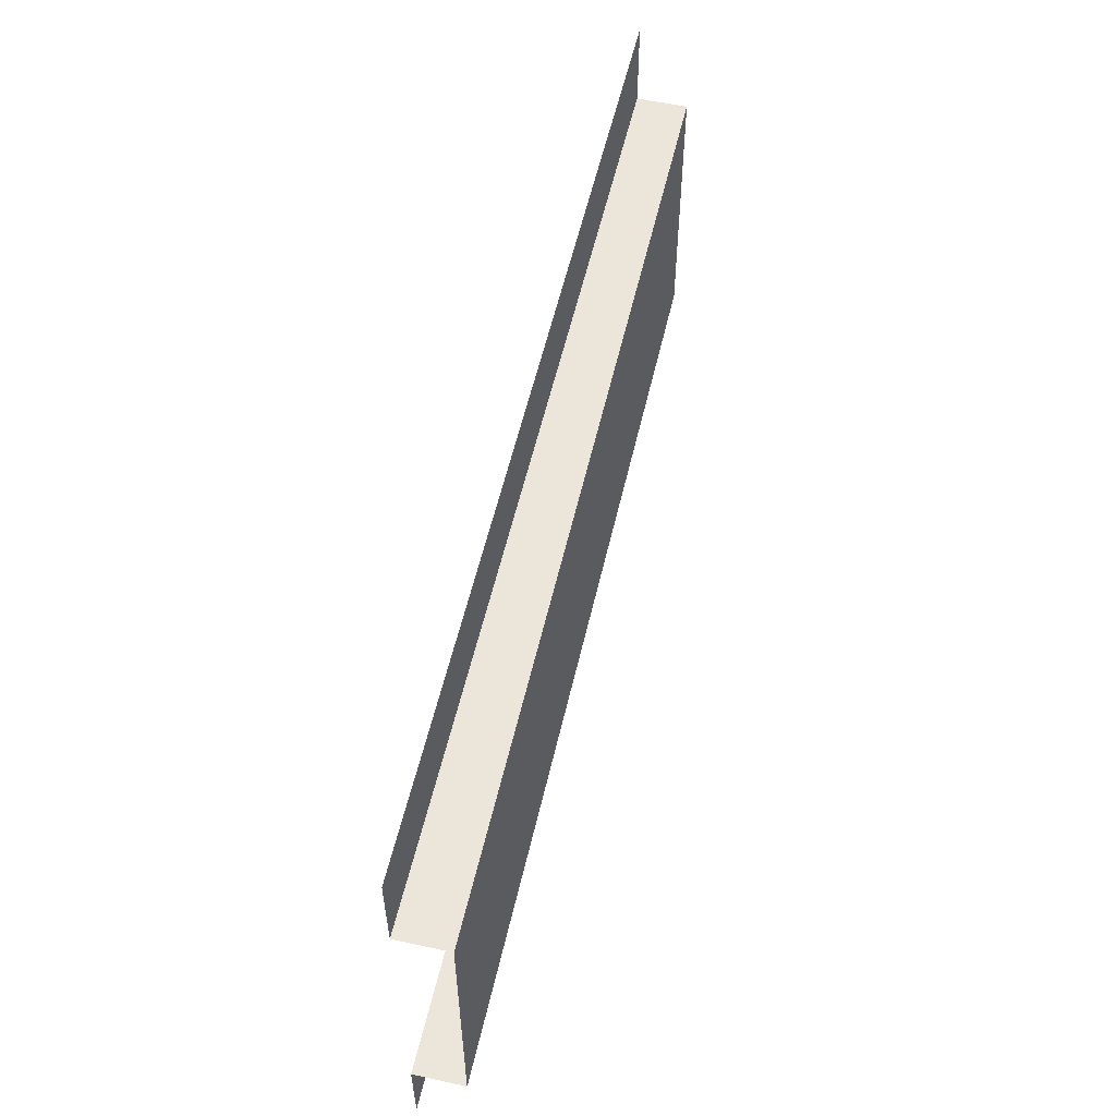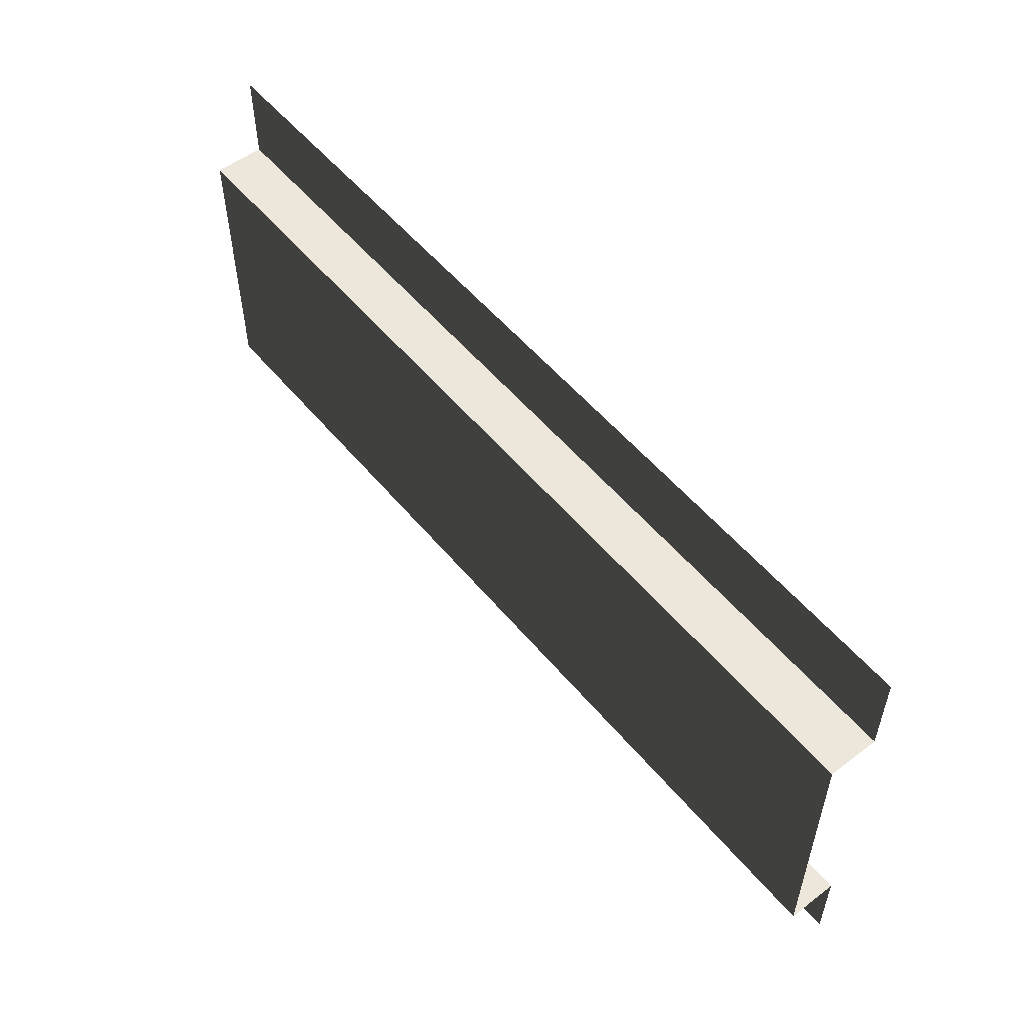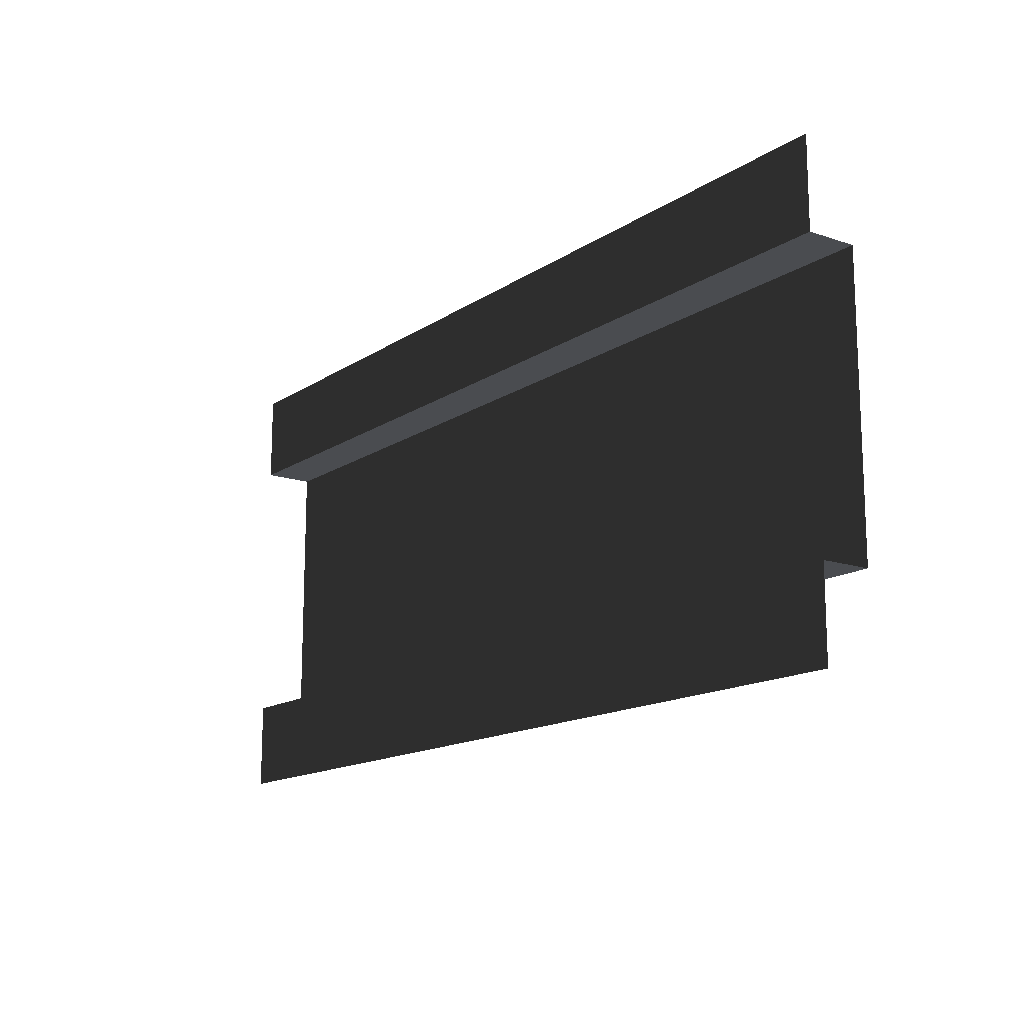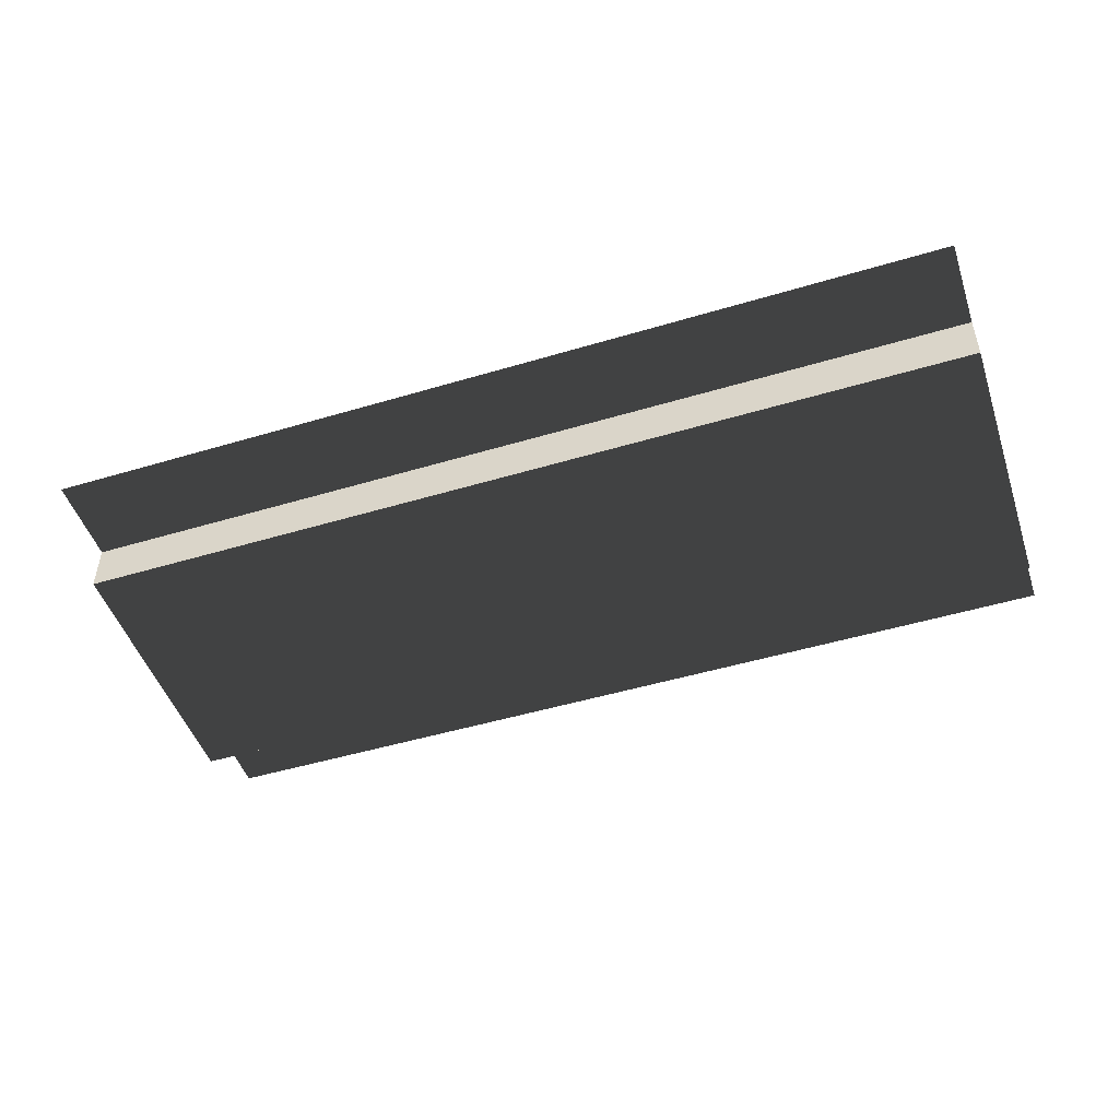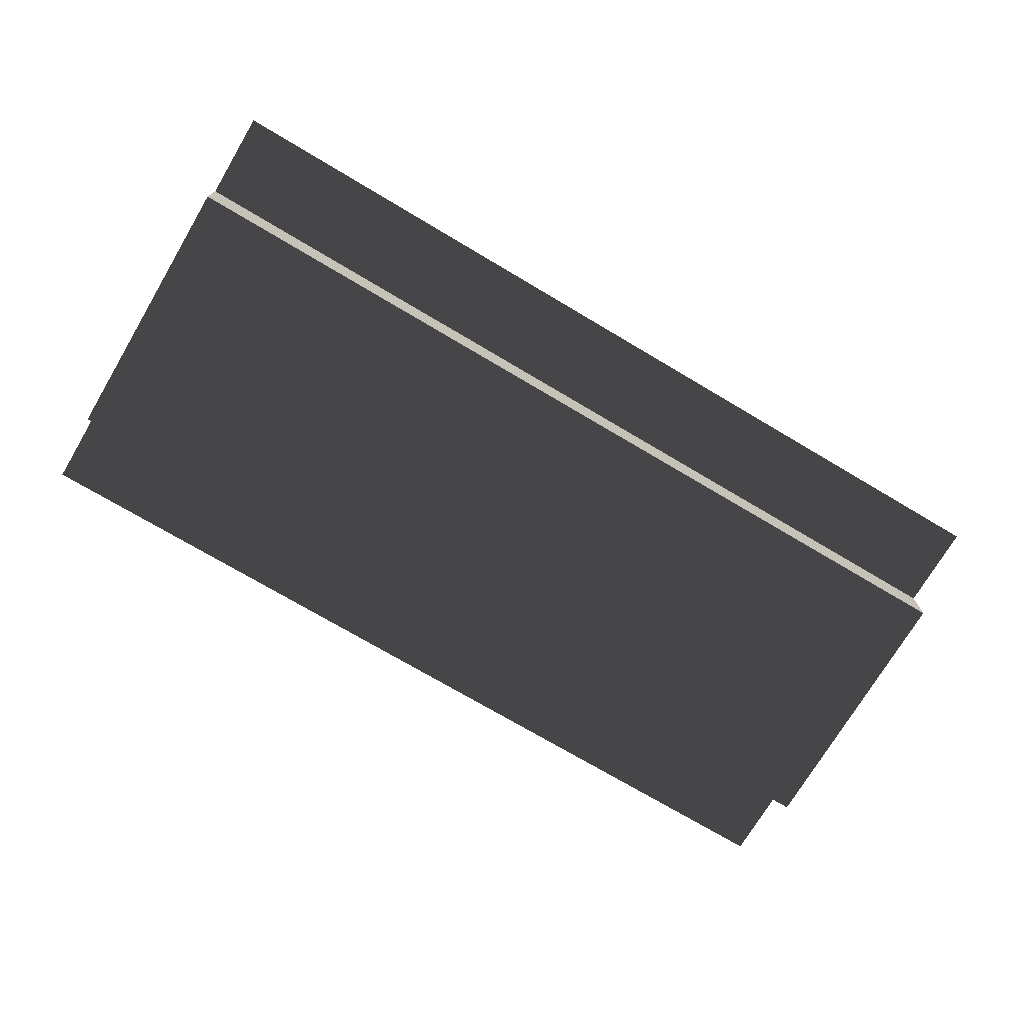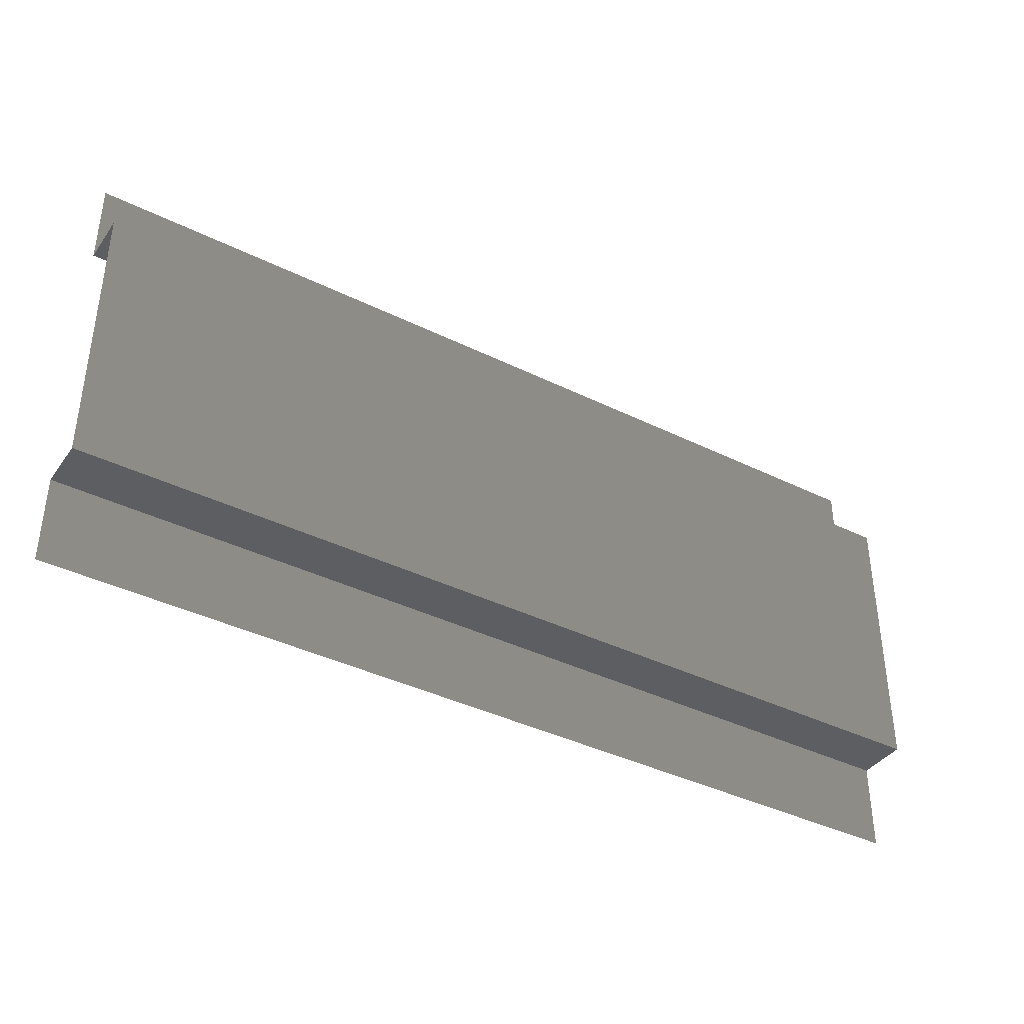
<metadata>
{"format":"obj","ext":"obj","renderer":"f3d","projection":"perspective","resolution":1024,"background":"white","views":[{"elev":55.9,"azim":102.9,"up":"+Y"},{"elev":54.0,"azim":-128.8,"up":"+Y"},{"elev":-14.8,"azim":54.1,"up":"+Y"},{"elev":-48.7,"azim":-161.6,"up":"+Z"},{"elev":-73.3,"azim":-30.7,"up":"+Z"},{"elev":-39.0,"azim":148.3,"up":"+Y"}]}
</metadata>
<code>
v -2.754e-06 -3.558e-22 1.518e-07
v -2.754e-06 0.4779 1.518e-07
v 5 0.4779 1.115e-07
v 5 6.123e-16 1.115e-07
v -2.754e-06 2.013 1.518e-07
v -2.754e-06 2.5 1.518e-07
v 5 2.5 1.115e-07
v 5 2.013 1.115e-07
v -2.754e-06 0.4779 1.518e-07
v -3.033e-06 0.4779 -0.272
v 5 0.4779 -0.272
v 5 0.4779 1.115e-07
v -3.033e-06 2.013 -0.272
v -2.754e-06 2.013 1.518e-07
v 5 2.013 1.115e-07
v 5 2.013 -0.272
v -3.033e-06 0.4779 -0.272
v -3.033e-06 2.013 -0.272
v 5 2.013 -0.272
v 5 0.4779 -0.272
g SD_Env_Wall_Half_05_2273_209
f 1 3 2
f 1 4 3
f 5 7 6
f 5 8 7
f 9 11 10
f 9 12 11
f 13 15 14
f 13 16 15
f 17 19 18
f 17 20 19

</code>
